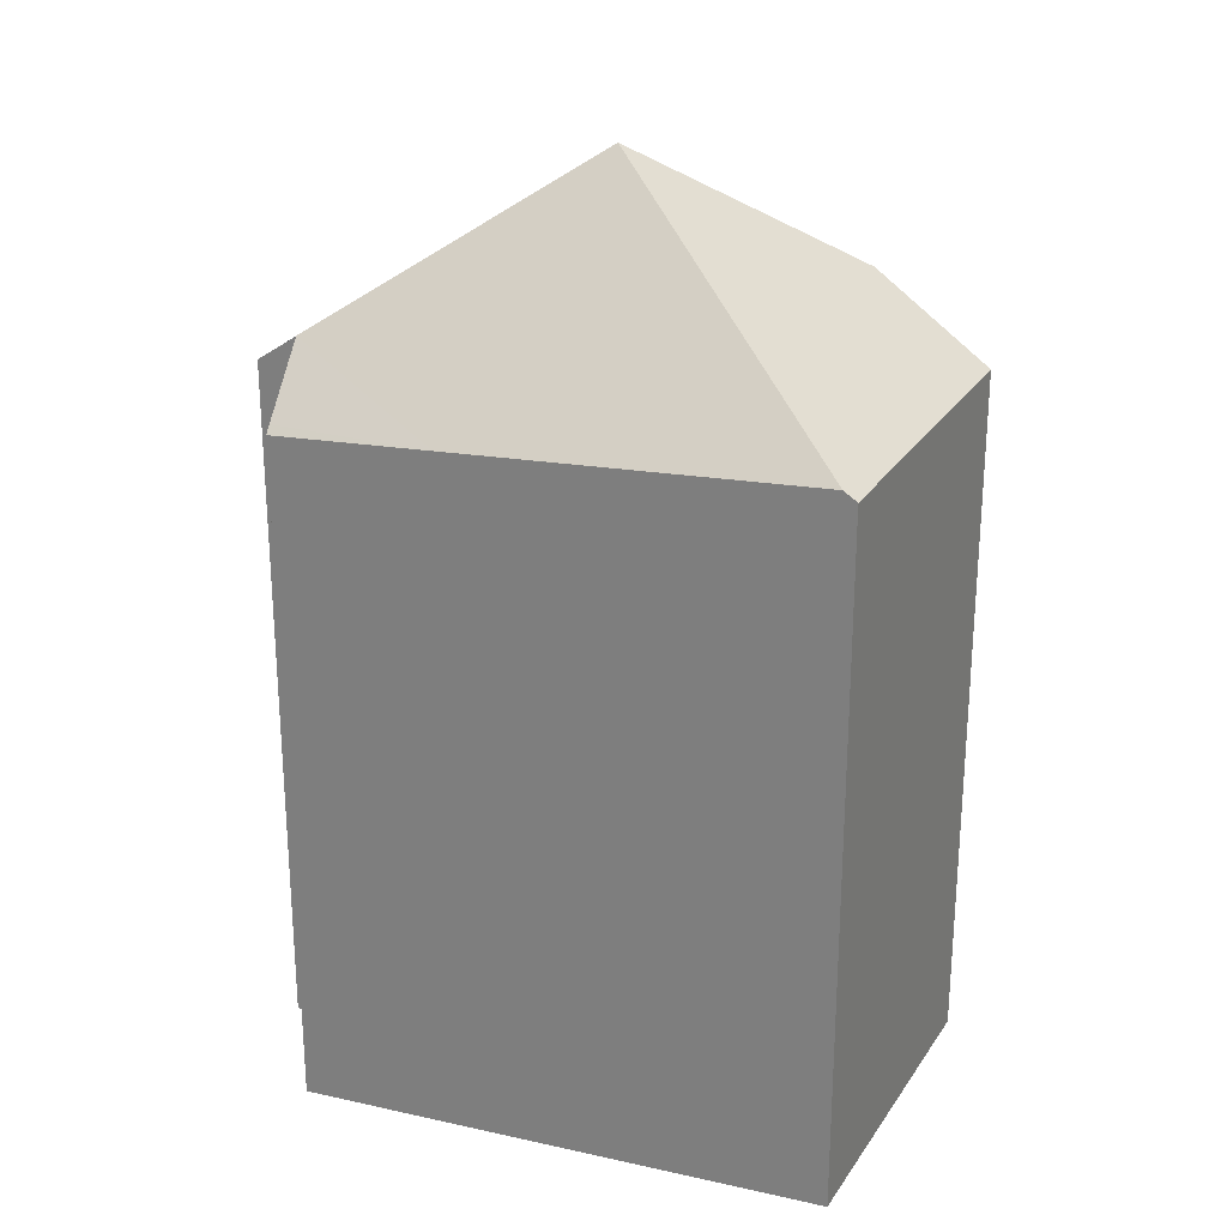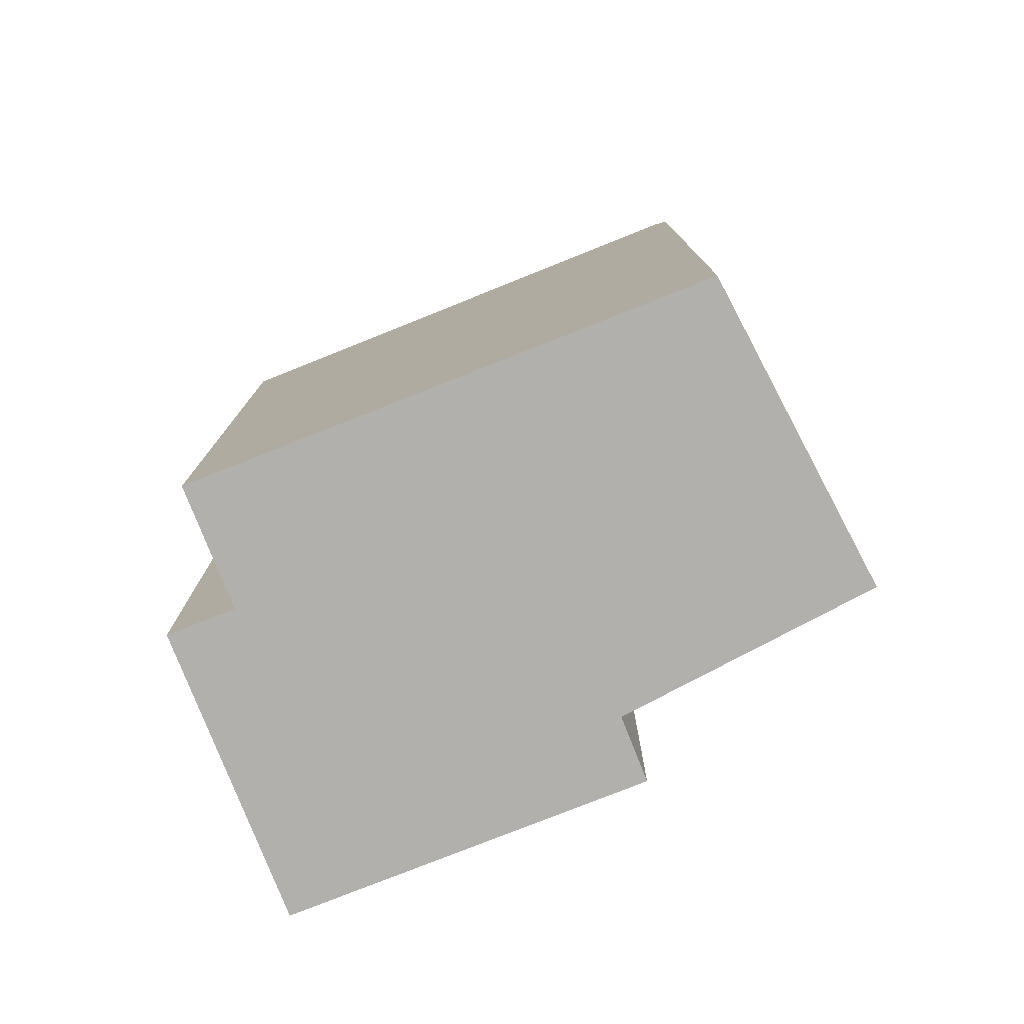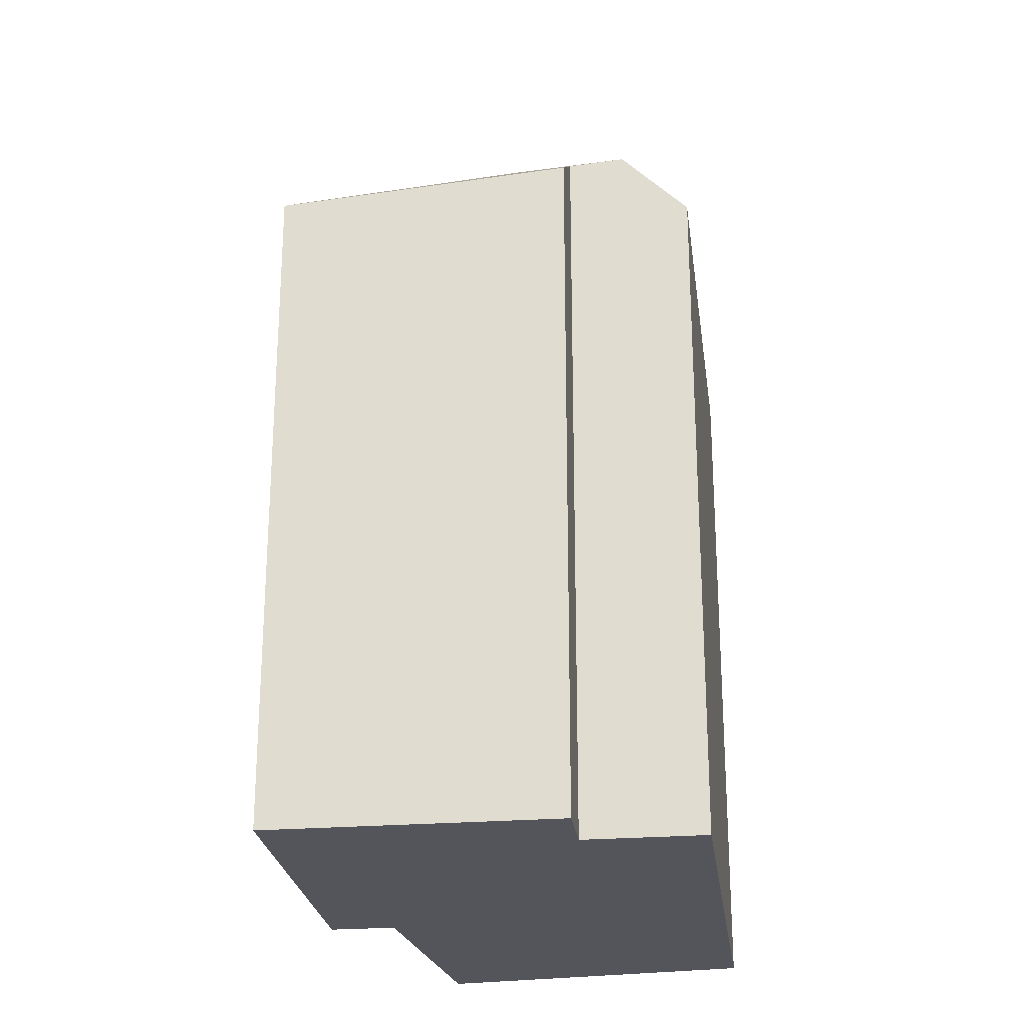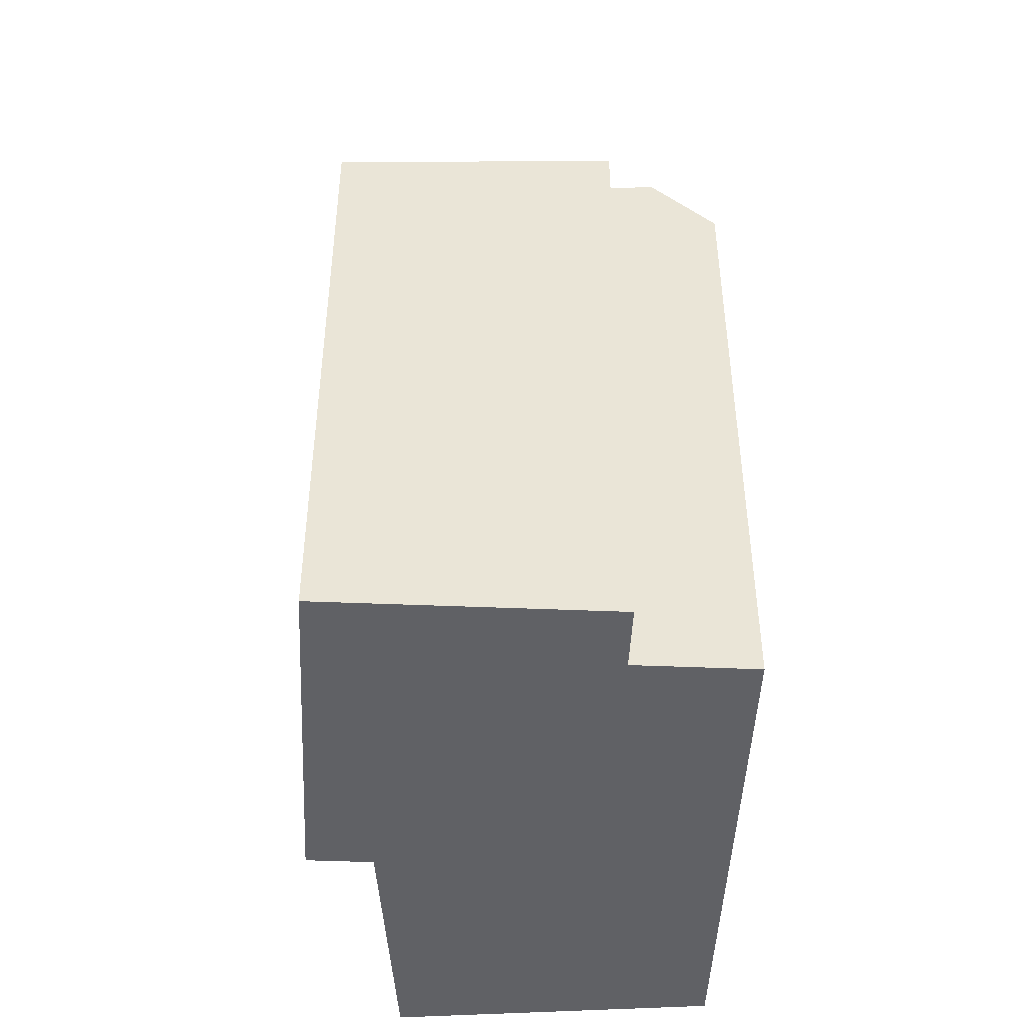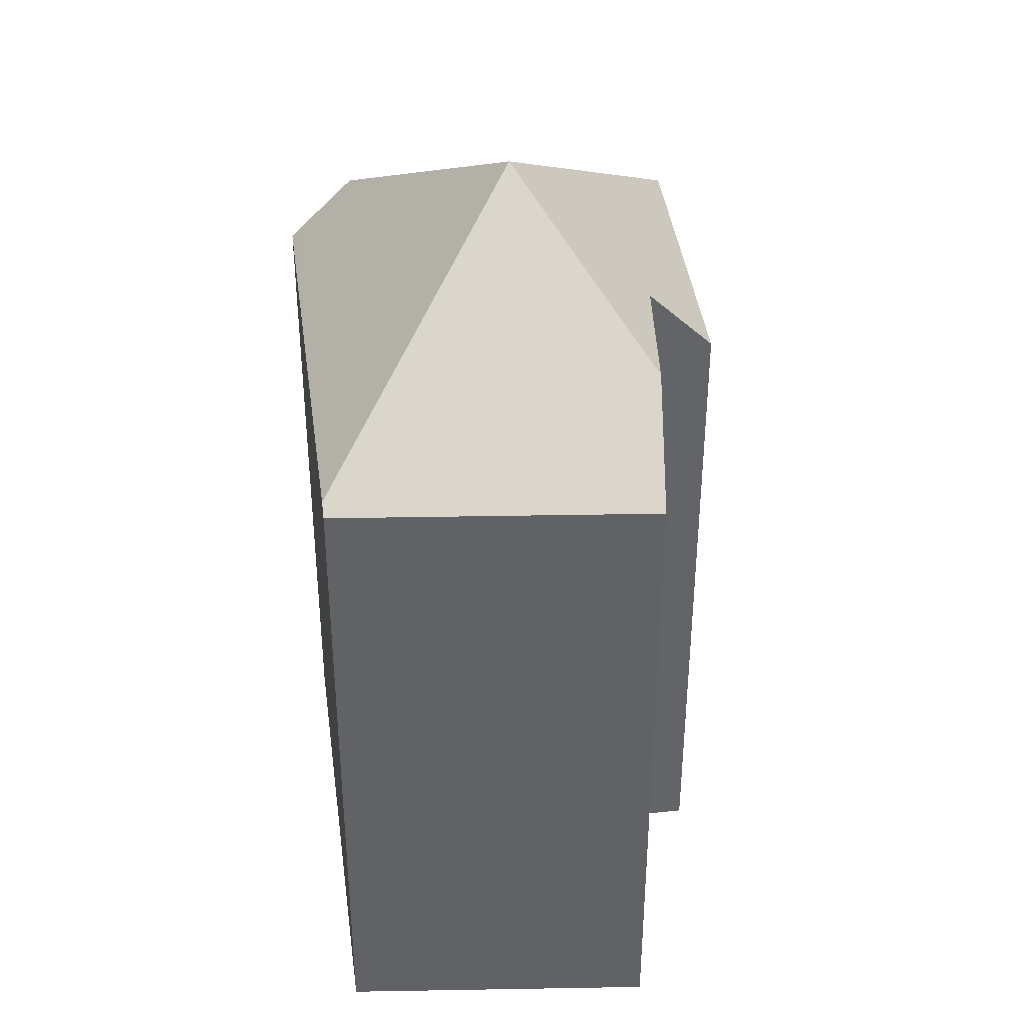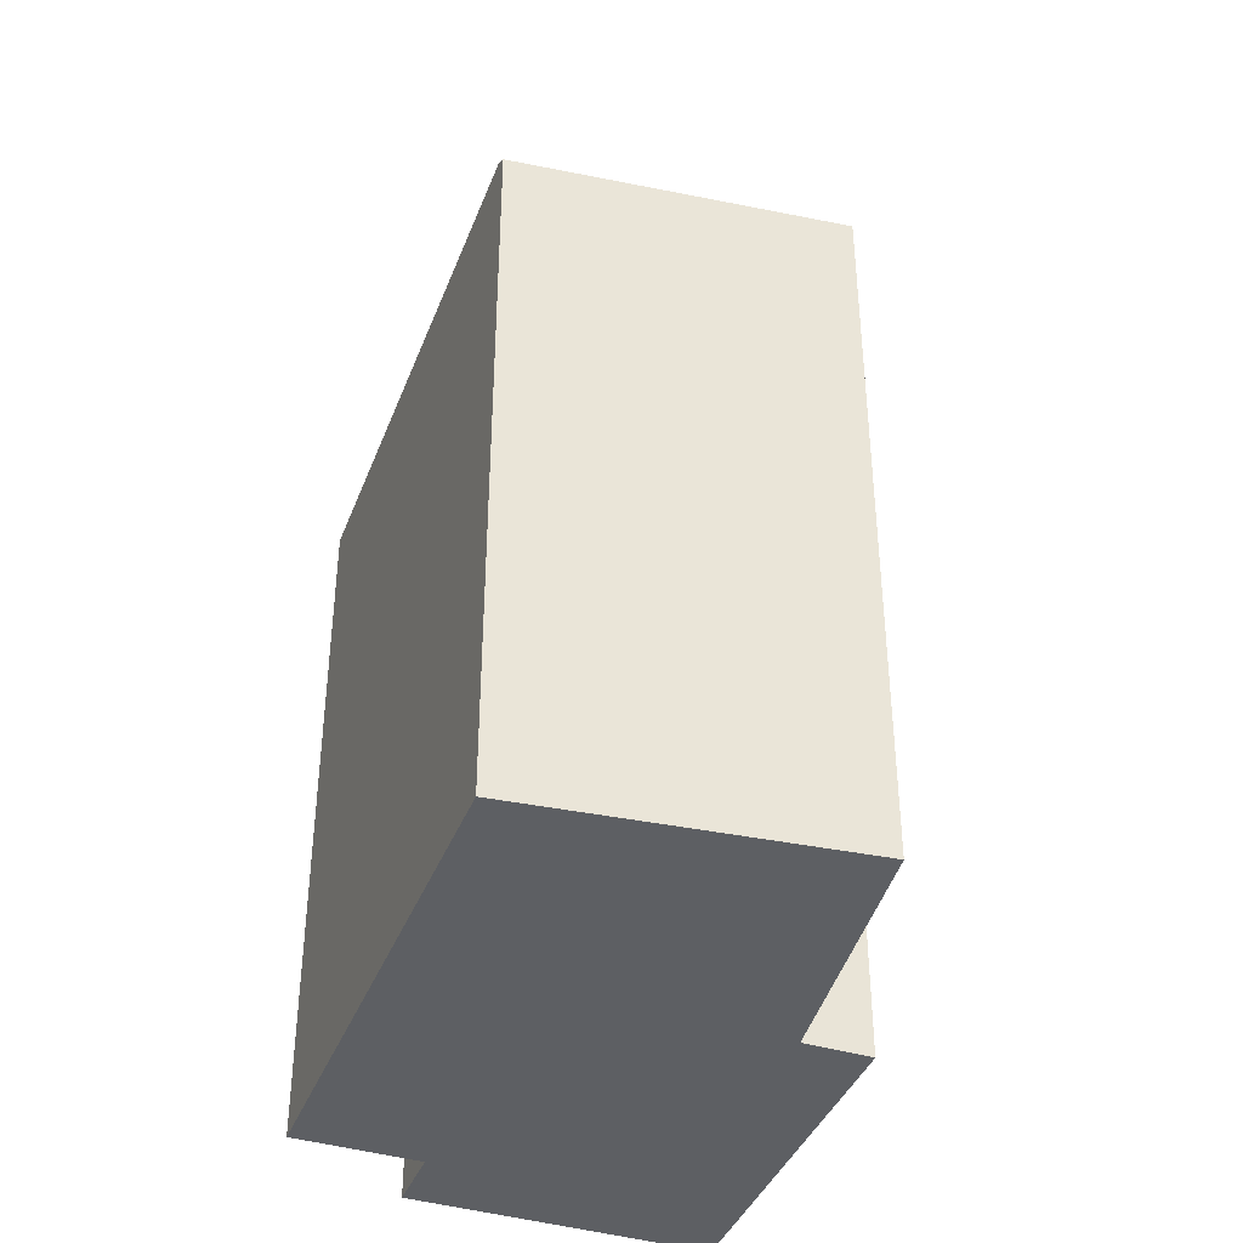
<metadata>
{"format":"obj","ext":"obj","renderer":"f3d","projection":"perspective","resolution":1024,"background":"white","views":[{"elev":26.4,"azim":73.6,"up":"+Y"},{"elev":-78.7,"azim":75.6,"up":"+Y"},{"elev":-25.0,"azim":-28.6,"up":"+Y"},{"elev":-47.1,"azim":-38.6,"up":"+Y"},{"elev":39.4,"azim":136.4,"up":"+Y"},{"elev":-40.2,"azim":123.6,"up":"+Y"}]}
</metadata>
<code>
v  3.443 7.276 -3.41
v  6.397 6.541 -2.16
v  4.162 6.541 -4.198
v  6.325 6.625 -2.061
v  3.255 8.472 -1.229
v  2.495 7.187 -2.371
v  0.314 6.703 -0.432
v  1.988 6.571 -2.739
v  0.116 6.472 -0.159
v  0 6.338 3.881e-16
v  1.422 6.472 1.032
v  2.228 6.549 1.617
v  2.602 6.984 1.102
v  3.027 7.024 1.41
v  4.387 6.472 0.609
v  3.482 6.472 1.74
v  3.537 6.405 1.78
v  0 0 0
v  2.228 -9.901e-17 1.617
v  1.422 -6.319e-17 1.032
v  2.602 -6.748e-17 1.102
v  3.537 -1.09e-16 1.78
v  3.027 -8.634e-17 1.41
v  3.482 -1.065e-16 1.74
v  4.387 -3.729e-17 0.609
v  6.325 1.262e-16 -2.061
v  6.397 1.323e-16 -2.16
v  4.162 2.571e-16 -4.198
v  2.495 1.452e-16 -2.371
v  1.988 1.677e-16 -2.739
v  3.443 2.088e-16 -3.41
v  0.314 2.645e-17 -0.432
v  0.116 9.736e-18 -0.159
g defaultobject
f 1 2 3
f 2 1 4
f 4 1 5
f 1 6 5
f 7 5 6
f 8 7 6
f 9 5 7
f 5 9 10
f 5 10 11
f 5 11 12
f 5 12 13
f 14 5 13
f 15 16 17
f 16 15 14
f 14 15 5
f 5 15 4
f 18 11 10
f 11 18 12
f 12 18 19
f 19 18 20
f 21 14 13
f 14 21 16
f 16 21 17
f 17 21 22
f 22 21 23
f 22 23 24
f 12 21 13
f 21 12 19
f 22 15 17
f 15 22 4
f 4 22 2
f 2 22 25
f 2 25 26
f 2 26 27
f 27 3 2
f 3 27 28
f 29 8 6
f 8 29 30
f 3 6 1
f 6 3 29
f 29 3 28
f 29 28 31
f 30 7 8
f 7 30 9
f 9 30 10
f 10 30 18
f 18 30 32
f 18 32 33
f 26 28 27
f 28 26 25
f 28 25 31
f 31 25 29
f 29 25 30
f 30 25 32
f 32 25 21
f 21 25 23
f 23 25 24
f 24 25 22
f 32 21 19
f 32 19 20
f 32 20 33
f 33 20 18

</code>
